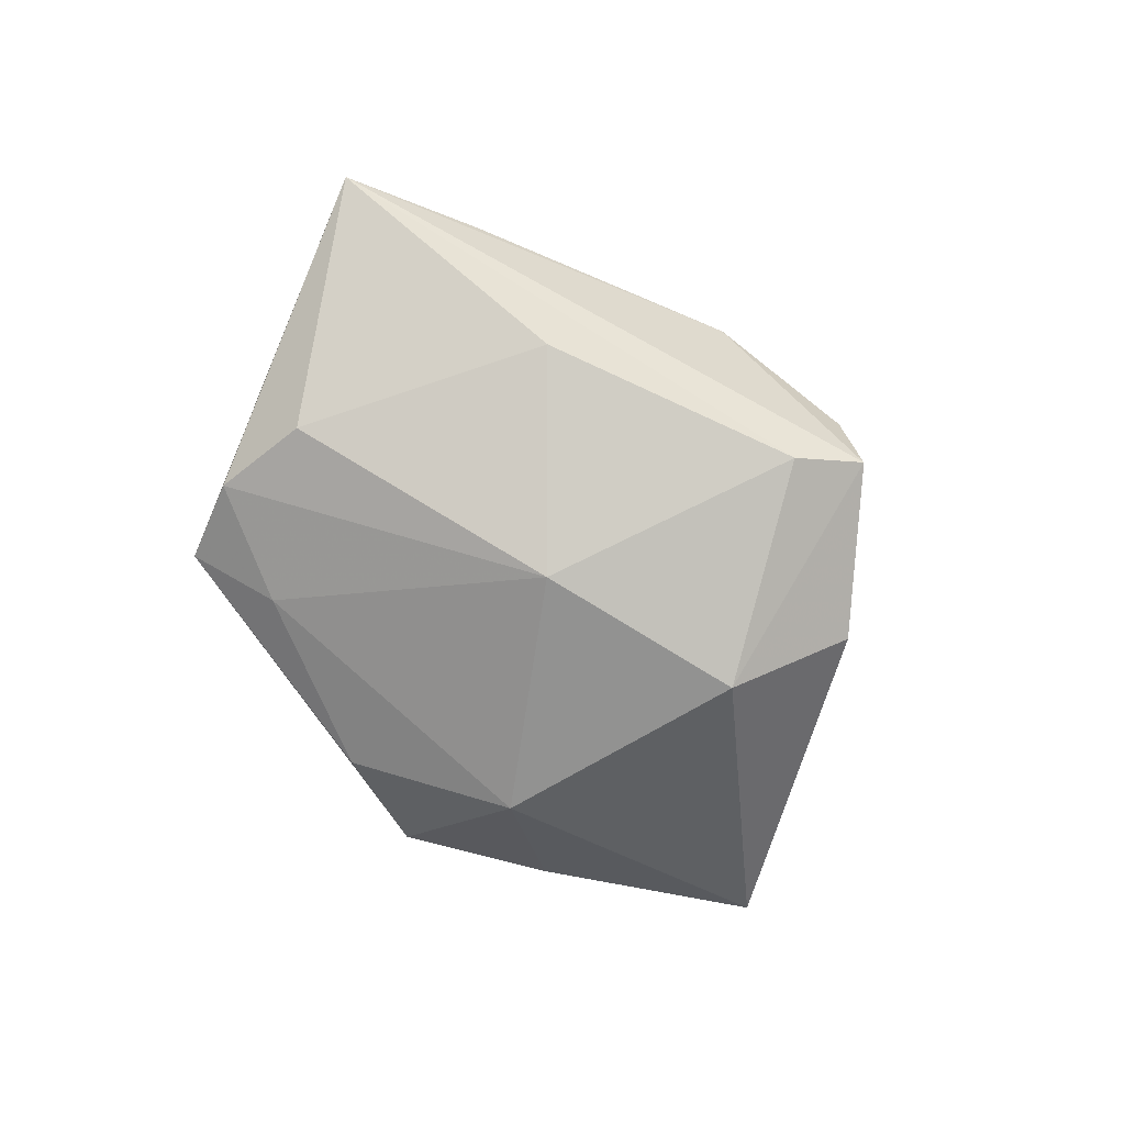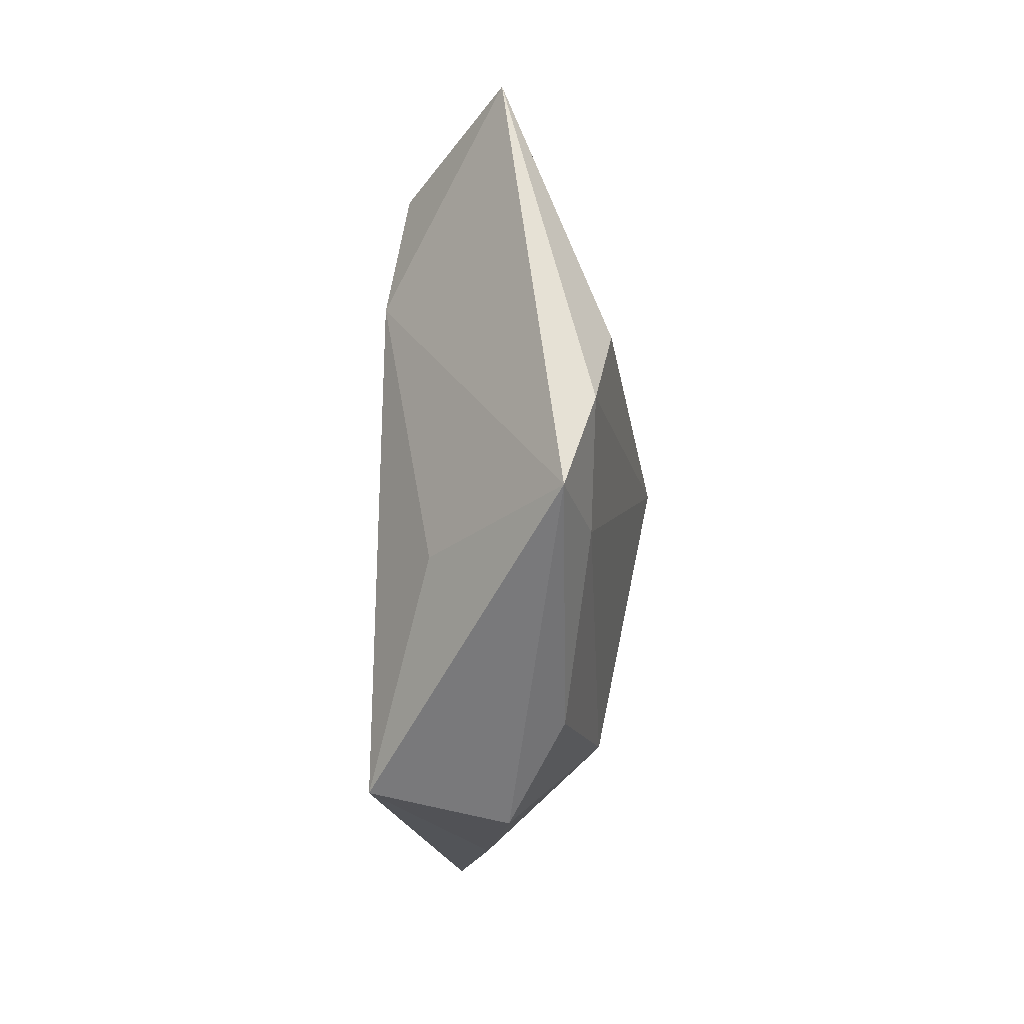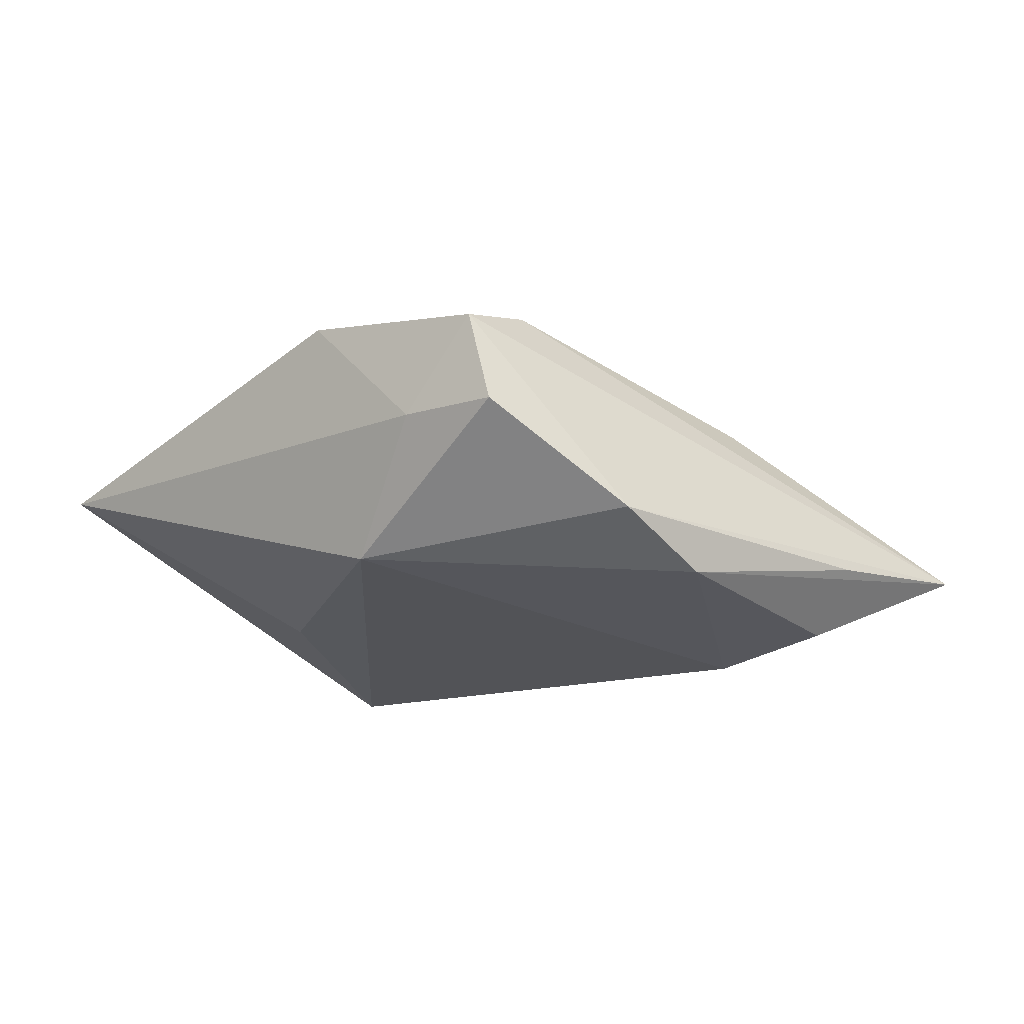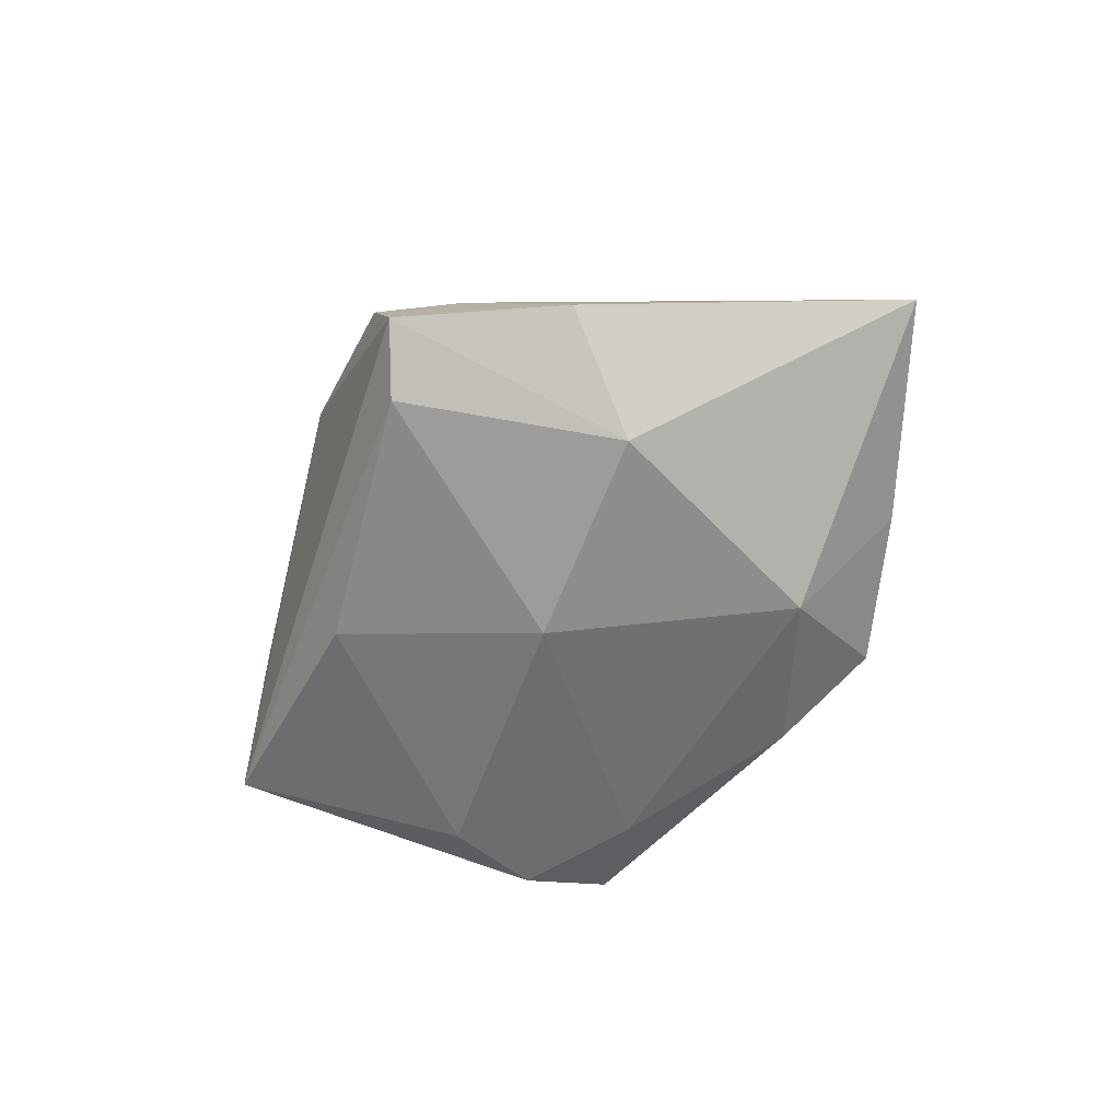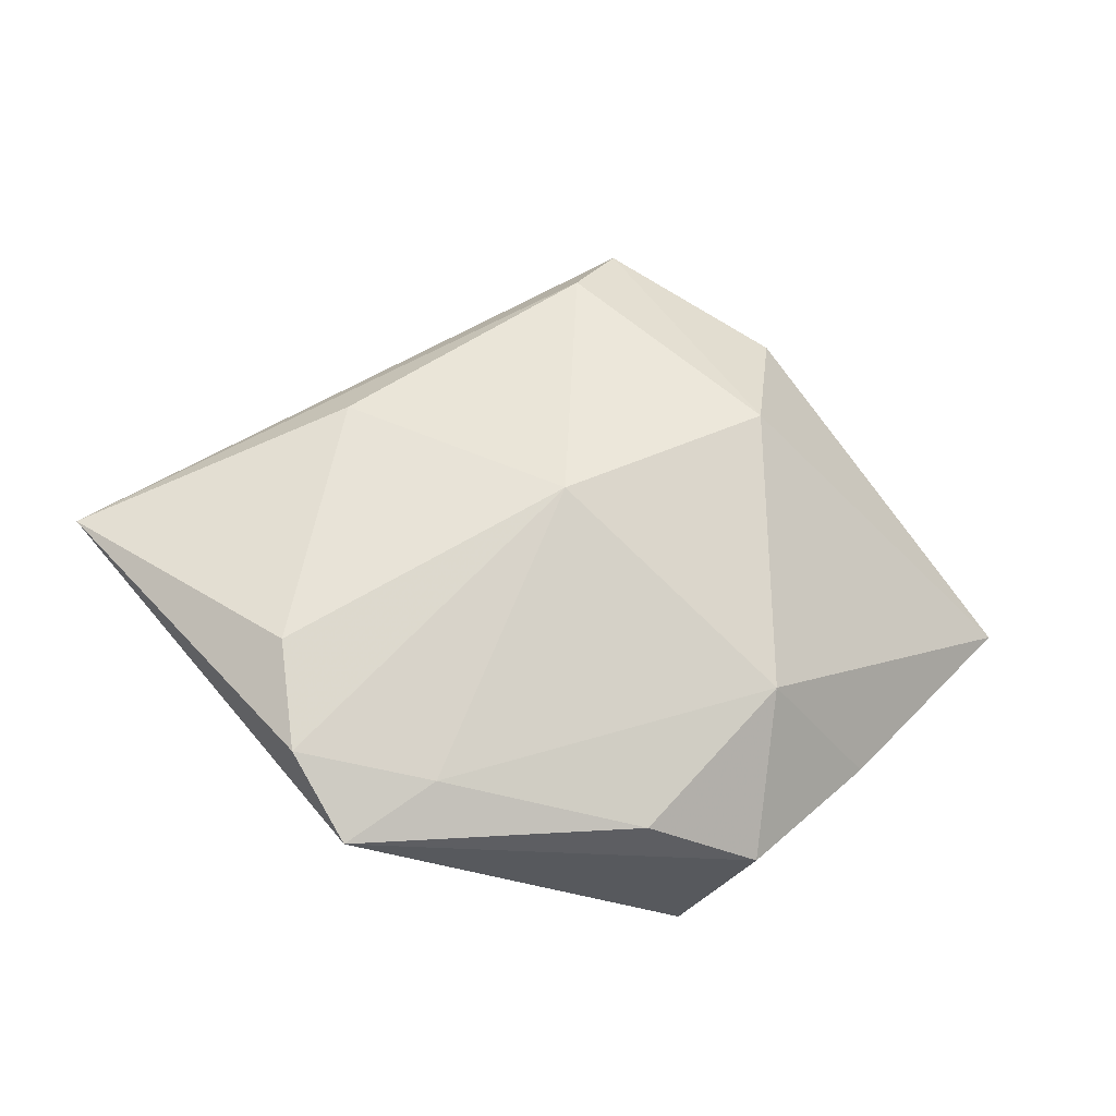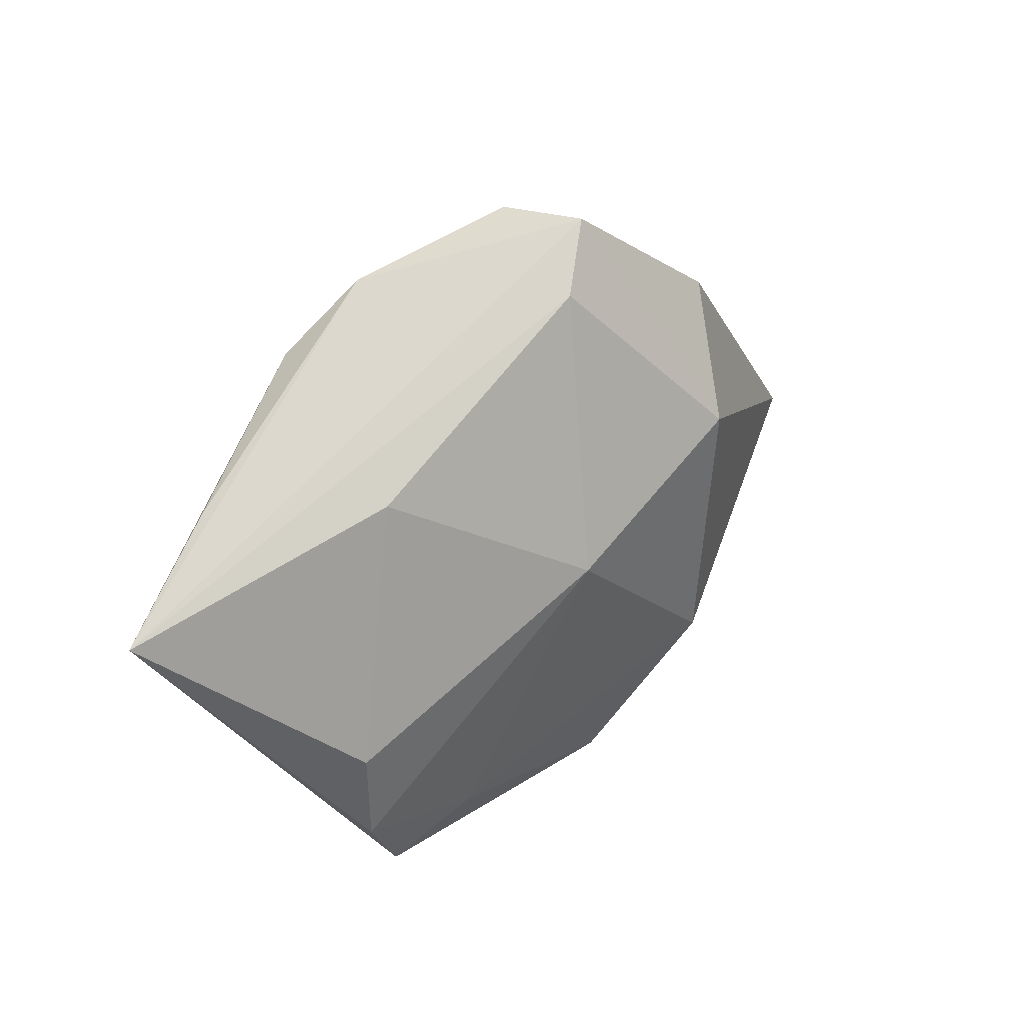
<metadata>
{"format":"obj","ext":"obj","renderer":"f3d","projection":"perspective","resolution":1024,"background":"white","views":[{"elev":-76.4,"azim":119.0,"up":"+Z"},{"elev":-62.4,"azim":88.0,"up":"+Y"},{"elev":66.1,"azim":7.2,"up":"+Y"},{"elev":-66.4,"azim":-141.1,"up":"+Z"},{"elev":-28.3,"azim":167.6,"up":"+Y"},{"elev":26.8,"azim":138.1,"up":"+Y"}]}
</metadata>
<code>
v -0.02259 -0.01869 -0.01396
v 0.0314 -0.00257 0.01522
v -0.0155 0.02382 0.01634
v 0.03509 -0.01769 -0.0124
v 0.02533 0.02705 0.01422
v 0.04505 0.01365 0.005955
v -0.02648 -0.01026 0.01434
v 0.01071 -0.02902 0.008497
v -0.01802 -0.03699 0.01509
v -0.02292 -0.03569 -0.002218
v 0.0167 -0.03256 -0.01047
v -0.01127 0.0372 0.002642
v 0.0007562 0.03624 -0.01239
v 0.05933 0.002184 0.001512
v 0.003997 0.001679 -0.01984
v -0.03747 -0.02185 0.00012
v -0.0246 0.03116 -0.01052
v 0.0162 0.03581 0.01059
v 0.033 -0.03034 -0.01021
v 0.02866 0.01541 -0.01002
v 0.04236 0.007043 0.01276
v -0.02055 0.01527 -0.01904
v -0.05758 3.974e-05 0.003571
v 0.02632 -0.03944 -0.006674
v -0.008203 -0.03529 -0.008485
v -0.001304 0.04366 0.002318
v -0.005082 0.04386 -0.008184
f 14 2 24
f 3 2 5
f 9 2 3
f 16 23 1
f 9 23 16
f 5 14 6
f 21 14 5
f 5 2 21
f 21 2 14
f 14 24 19
f 8 2 9
f 9 24 8
f 8 24 2
f 7 23 9
f 9 3 7
f 7 3 23
f 18 3 5
f 5 6 18
f 18 6 14
f 14 13 27
f 27 18 14
f 10 24 9
f 9 16 10
f 10 16 1
f 1 23 22
f 22 27 13
f 11 19 24
f 15 22 13
f 19 11 15
f 1 22 15
f 15 11 1
f 23 3 12
f 24 10 25
f 25 11 24
f 25 10 1
f 1 11 25
f 14 19 4
f 19 15 4
f 23 12 17
f 17 12 27
f 17 22 23
f 27 22 17
f 18 27 26
f 27 12 26
f 3 18 26
f 26 12 3
f 14 4 20
f 20 4 15
f 20 13 14
f 20 15 13

</code>
